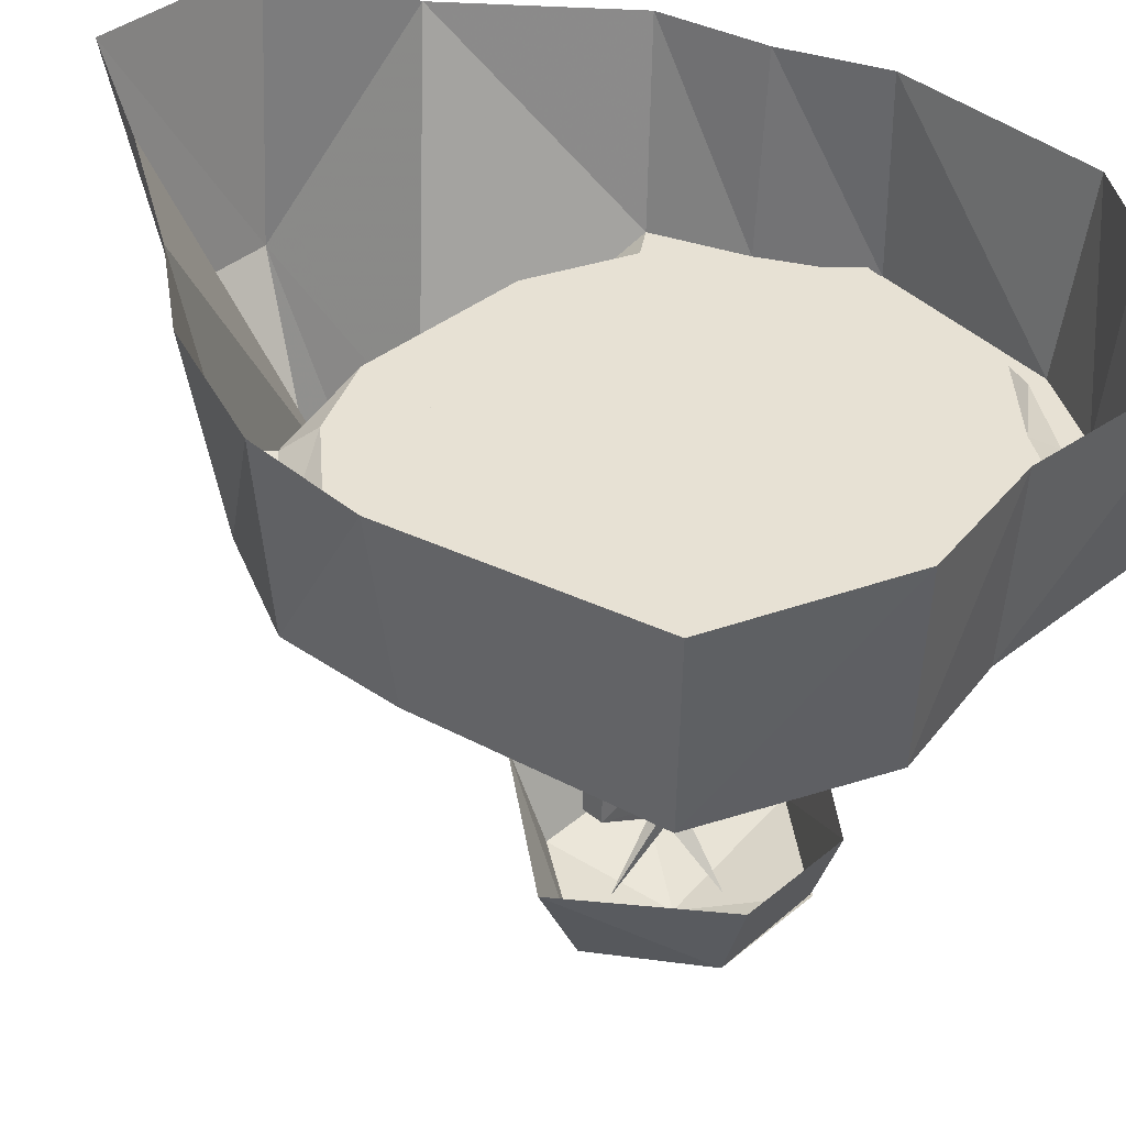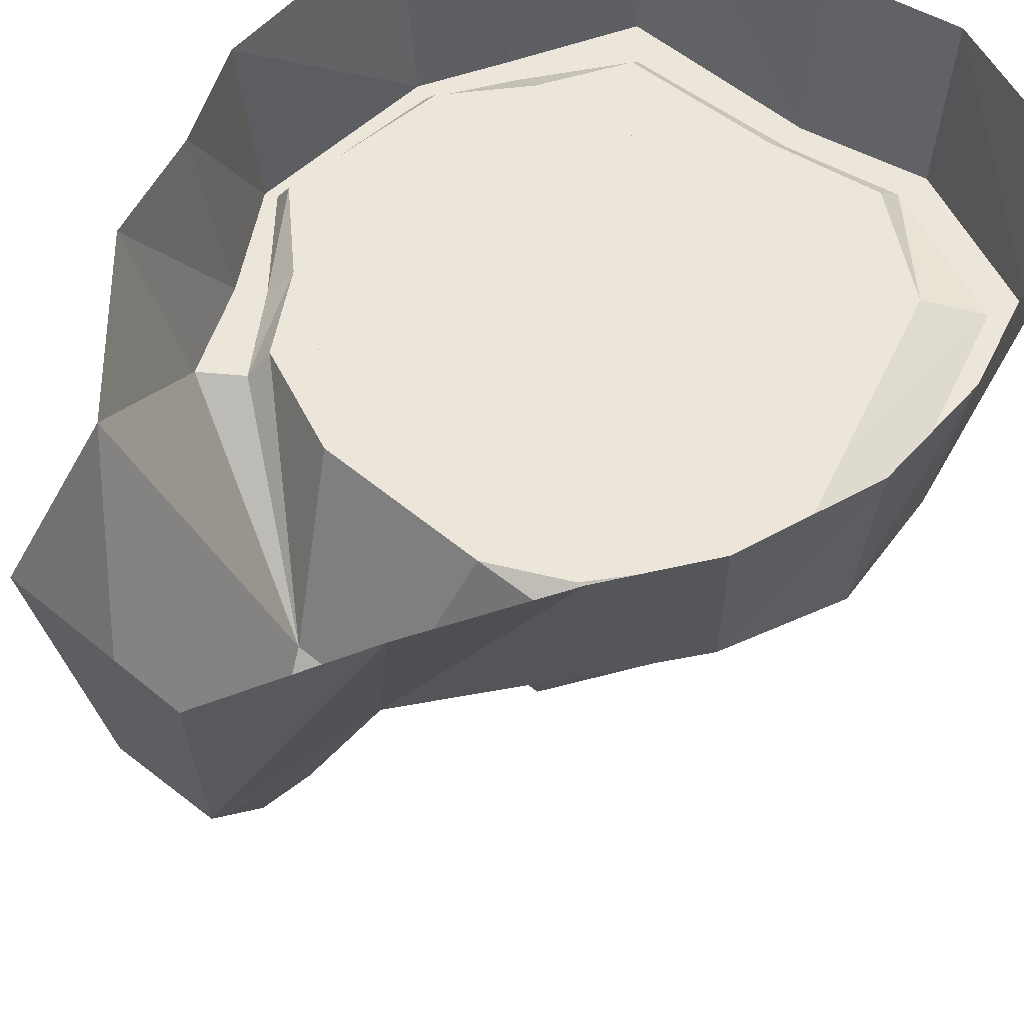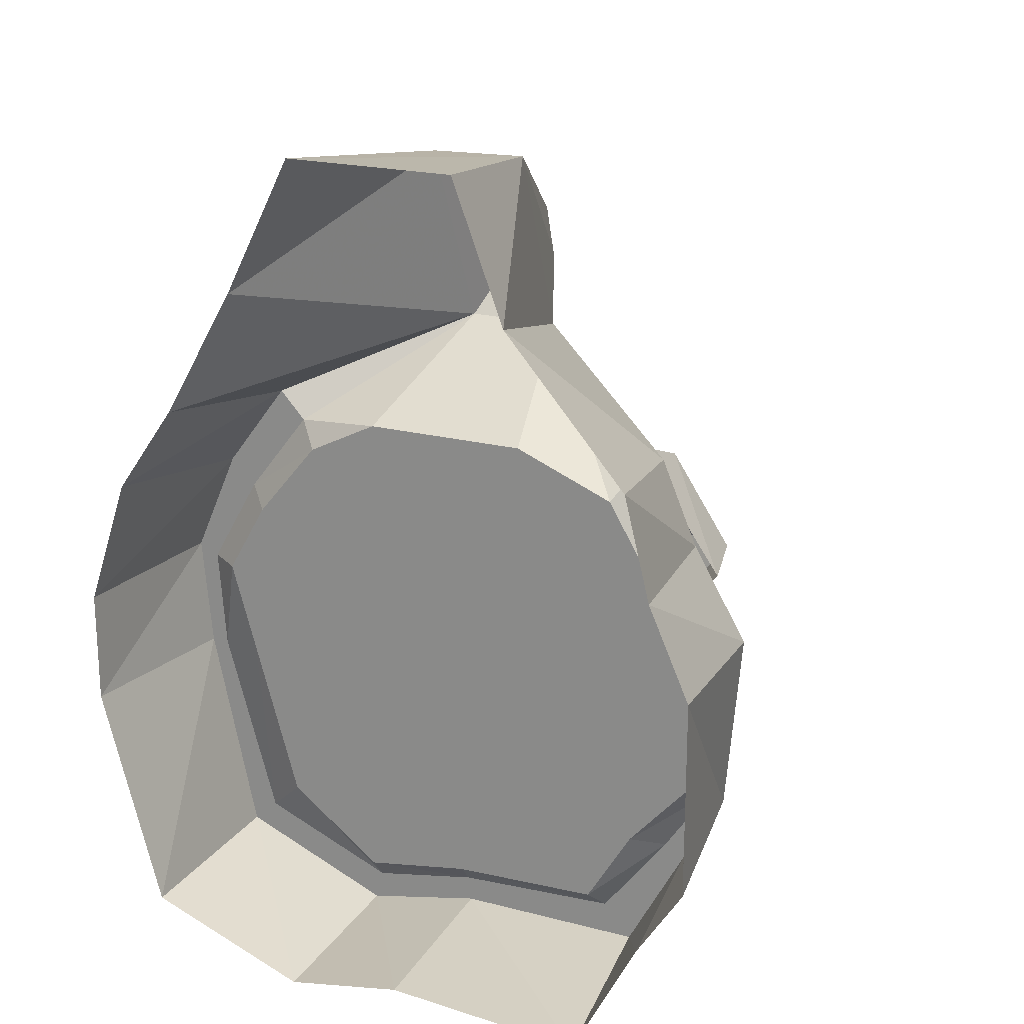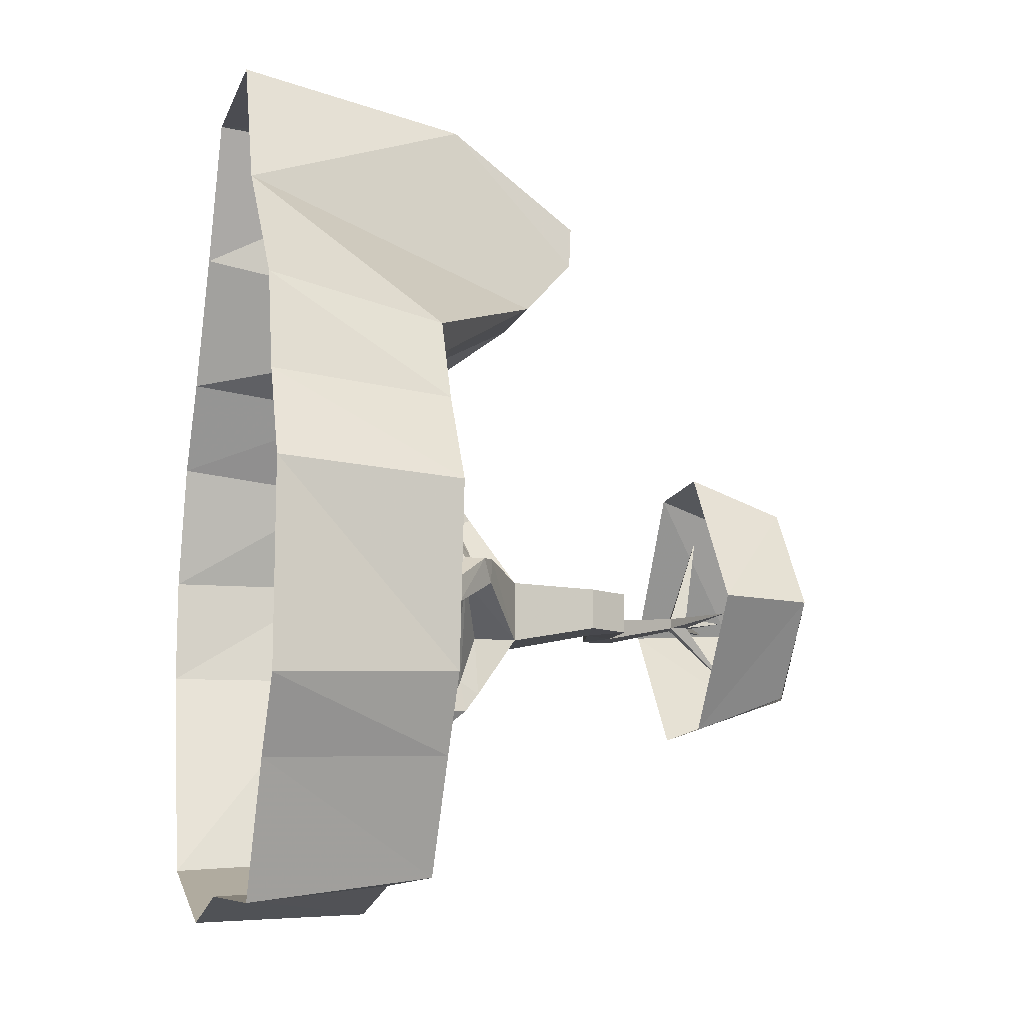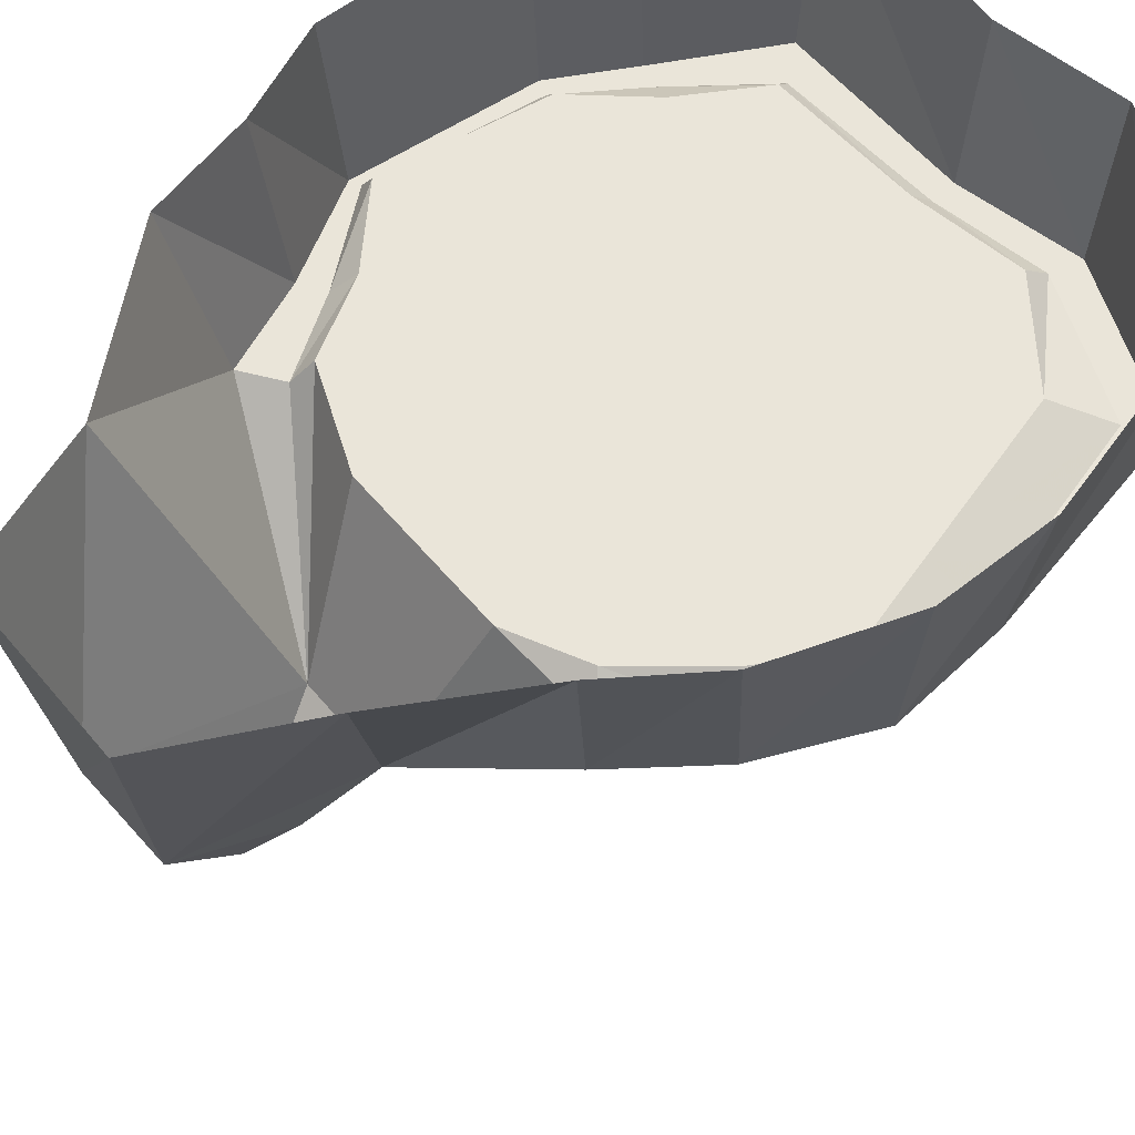
<metadata>
{"format":"obj","ext":"obj","renderer":"f3d","projection":"perspective","resolution":1024,"background":"white","views":[{"elev":39.4,"azim":135.7,"up":"+Y"},{"elev":55.7,"azim":41.1,"up":"+Y"},{"elev":20.5,"azim":-154.7,"up":"+Z"},{"elev":-11.8,"azim":-106.0,"up":"+Z"},{"elev":57.9,"azim":50.6,"up":"+Y"}]}
</metadata>
<code>
v -0.03906 -0.6484 -0.7031
v 0.01562 -0.6172 -0.7266
v 0.02344 -0.6719 -0.6797
v -0.1328 -0.7734 -0.5938
v -0.03906 -0.5938 -0.7031
v -0.1328 -0.4766 -0.8281
v 0.01562 -0.5703 -0.7266
v 0.02344 -0.6172 -0.6797
v -0.0625 -0.7344 -0.5312
v -0.0625 -0.8047 -0.5547
v -0.1406 -0.8125 -0.5391
v -0.125 -0.7578 -0.5
v -0.1328 -0.7109 -0.5938
v -0.3906 -0.4766 -0.7578
v -0.4531 -0.5859 -0.6328
v -0.5938 -0.4766 -0.6016
v -0.4922 -0.5703 -0.2891
v -0.6797 -0.4766 -0.3516
v -0.5938 -0.4766 -0.1406
v -0.4922 -0.6172 -0.2891
v -0.4688 -0.6484 -0.2344
v -0.4688 -0.5938 -0.2344
v -0.2812 -0.5938 0.07031
v -0.5234 -0.4766 0.1094
v -0.3125 -0.4766 0.3125
v 0.03125 -0.5938 0.1719
v -0.03906 -0.4766 0.3125
v 0.03125 -0.6484 0.1875
v 0.07031 -0.6094 0.2031
v 0.07031 -0.5703 0.1875
v 0.2812 -0.4766 0.2656
v 0.07031 -0.6172 0.1484
v 0.2969 -0.6641 0.05469
v 0.5234 -0.4766 0.03906
v 0.4453 -0.6172 -0.1406
v 0.6406 -0.4766 -0.2344
v 0.5 -0.5938 -0.3047
v 0.5 -0.6484 -0.3047
v 0.5156 -0.6172 -0.3438
v 0.5156 -0.5703 -0.3438
v 0.5 -0.4766 -0.5
v 0.4766 -0.6172 -0.3438
v 0.2188 -0.7031 -0.5
v 0.2734 -0.4766 -0.7422
v 0.1562 -0.9375 -0.3594
v -0.125 -0.9375 -0.3594
v -0.125 -0.8047 -0.3594
v -0.3125 -0.7266 -0.2109
v -0.4453 -0.6172 -0.2969
v -0.4453 -0.6719 -0.2969
v -0.3594 -0.7734 -0.1406
v -0.3594 -0.7109 -0.1406
v -0.2891 -0.75 -0.1328
v -0.05469 -0.7109 0.07031
v -0.05469 -0.7656 0.09375
v 0.07031 -0.6641 0.1641
v 0 -0.7969 0.04688
v 0 -0.75 0.03125
v 0.1562 -0.8047 -0.1719
v 0.3516 -0.7578 -0.2188
v 0.3984 -0.7109 -0.2188
v 0.3984 -0.7734 -0.2188
v 0.4766 -0.6719 -0.3438
v 0.3594 -0.8047 -0.2734
v 0.3594 -0.75 -0.2734
v 0.1562 -0.8047 -0.3594
v 0.3516 -0.8125 -0.2188
v 0.1562 -0.9375 -0.1719
v -0.09375 -1.195 -0.2031
v -0.09375 -1.195 -0.3281
v -0.25 -1.164 -0.3281
v -0.125 -0.9375 -0.1719
v -0.3047 -0.8125 -0.1328
v -0.3203 -0.8047 -0.2109
v -0.05469 -0.8047 0.03906
v -0.25 -1.164 -0.2031
v -0.1875 -1.289 -0.2031
v 0.25 -1.289 -0.2344
v 0.25 -1.289 -0.2969
v 0.1562 -1.352 -0.2969
v -0.1875 -1.289 -0.3281
v -0.05469 -0.7578 0.02344
v -0.125 -0.8047 -0.1719
v 0.2812 -1.828 -0.25
v 0.07812 -1.82 0.07031
v -0.05469 -1.93 -0.25
v 0.07812 -1.82 -0.5391
v 0.4141 -1.547 -0.25
v 0.1094 -1.539 0.1797
v -0.25 -1.805 -0.5391
v -0.4609 -1.805 -0.25
v -0.25 -1.805 0.07031
v -0.5312 -1.516 -0.25
v -0.2266 -1.523 -0.6406
v -0.25 -1.805 -0.5312
v 0.1094 -1.539 -0.6406
v -0.2266 -1.523 0.1797
v 0 -1.555 -0.2812
v -0.01562 -1.695 -0.4531
v 0.03125 -1.523 -0.2812
v 0.1875 -1.695 -0.2656
v 0 -1.555 -0.25
v -0.0625 -1.664 -0.2656
v -0.04688 -1.555 -0.2812
v -0.03125 -1.508 -0.2812
v 0.25 -1.383 -0.2969
v 0.03125 -1.523 -0.25
v -0.01562 -1.602 0.01562
v -0.04688 -1.555 -0.25
v -0.2812 -1.602 -0.2656
v -0.03125 -1.508 -0.25
v 0.1562 -1.352 -0.2344
v 0.25 -1.383 -0.2344
v -0.5547 -0.4766 0.375
v -0.6875 -0.4766 0.1484
v -0.07031 -0.4766 -0.2969
v -0.25 -0.4766 0.5
v -0.1406 -0.9766 0.75
v -0.5859 -0.5469 0.4297
v -0.7344 -0.5469 0.2031
v -0.8906 -0.4766 -0.04688
v -0.8203 -0.4766 -0.5391
v -0.6406 -0.4766 -0.7422
v -0.5 -0.4766 -0.9766
v -0.04688 -0.4766 -0.9922
v 0.2812 -0.4766 -1.047
v 0.5703 -0.4766 -0.8281
v 0.7109 -0.4766 -0.3359
v 0.7891 -0.4766 -0.0625
v 0.6641 -0.4766 0.1562
v 0.25 -0.4766 0.5
v 0.1406 -0.9766 0.75
v -0.0625 -1.148 0.9375
v -0.1484 -0.7266 1.336
v -0.4297 0 1.016
v -0.6953 -0.5469 0.5078
v -0.8047 -0.5469 0.25
v -0.9375 -0.5469 -0.04688
v -0.875 -0.5469 -0.5625
v -0.7344 -0.5469 -0.7734
v -0.5312 -0.5469 -1.039
v -0.03906 -0.5469 -1.062
v 0.2891 -0.5469 -1.125
v 0.7031 -0.5469 -0.9531
v 0.8672 -0.5469 -0.375
v 0.8906 -0.5469 -0.0625
v 0.7344 -0.5469 0.2109
v 0.4688 -0.4766 0.3906
v 0.5391 -0.5469 0.4609
v 0.6172 -0.5469 0.5469
v 0.6797 0 0.625
v 0.4531 0 1.016
v 0.1484 -0.7266 1.328
v 0.0625 -1.148 0.9375
v 0.03125 -1.164 1.078
v -0.03125 -1.164 1.078
v 0.2422 0 1.43
v -0.2734 0 1.43
v 0.8125 -0.5469 0.2891
v 0.8672 0 0.3594
v 0.3125 -0.5469 -1.219
v 0.7812 -0.5469 -1.023
v -0.04688 -0.5469 -1.141
v -0.04688 0 -1.18
v 0.3203 0 -1.25
v 0.8125 0 -1.062
v 0.9219 -0.5469 -0.375
v 0.9531 -0.5469 -0.03125
v 1 0 -0.03125
v -0.6172 -0.5469 -1.141
v -0.6562 0 -1.219
v -0.7969 -0.5469 -0.8047
v -0.8594 0 -0.8281
v -0.9219 -0.5469 -0.5781
v -0.9688 -0.5469 -0.03125
v -1 0 0
v -1 0 -0.6094
v -0.875 0 0.2812
v 0.1172 -0.4766 -0.8281
v 0.03125 -0.4766 -0.8594
v 0.1172 -0.5312 -0.8984
v 0.2188 -0.4766 -0.8984
v 0.03125 -0.4766 -0.9375
v 0.1406 -0.4766 -1
v 0.3828 -0.4766 -0.7812
v 0.3594 -0.4766 -0.8359
v 0.4062 -0.5078 -0.8125
v 0.4375 -0.4766 -0.7891
v 0.4375 -0.4766 -0.8438
v -0.7344 -0.4766 0.01562
v -0.8125 -0.4766 -0.03125
v -0.7344 -0.5312 -0.08594
v -0.6406 -0.4766 -0.08594
v -0.8125 -0.4766 -0.1406
v -0.7188 -0.4766 -0.2344
v -0.5625 -0.4766 -0.6797
v -0.5859 -0.4766 -0.7344
v -0.5391 -0.5078 -0.7109
v -0.5078 -0.4766 -0.6875
v -0.5078 -0.4766 -0.7422
v -0.4375 -0.4766 -0.8203
v -0.4766 -0.4766 -0.9062
v -0.4062 -0.5078 -0.875
v -0.3594 -0.4766 -0.8359
v -0.3594 -0.4766 -0.9141
v -0.5234 -0.4766 0.2969
v -0.5469 -0.4766 0.2422
v -0.5 -0.5078 0.2656
v -0.4688 -0.4766 0.2891
v -0.4688 -0.4766 0.2344
v 0.4688 -0.4766 0.3281
v 0.3906 -0.4766 0.2734
v 0.4688 -0.5078 0.2656
v 0.5312 -0.4766 0.2734
v 0.4844 -0.4766 0.2031
v 0.6562 -0.4766 -0.07031
v 0.6328 -0.4766 -0.125
v 0.6797 -0.5078 -0.1016
v 0.7109 -0.4766 -0.07812
v 0.7109 -0.4766 -0.1328
v -0.7969 0 0.5938
v 1 0 -0.375
v -1 -0.4766 0.625
v -1 -0.4766 -1.125
v 1 -0.4766 0.625
v -0.03906 -0.6484 -0.7031
f 1 2 3
f 1 3 4
f 1 4 5
f 1 5 6
f 1 6 2
f 2 6 7
f 2 7 8
f 2 8 3
f 3 8 9
f 3 9 10
f 3 10 4
f 4 10 11
f 4 11 12
f 4 12 13
f 4 13 5
f 19 17 20
f 19 20 21
f 19 21 22
f 27 26 28
f 27 28 29
f 27 29 30
f 36 37 38
f 36 38 39
f 36 39 40
f 11 10 45
f 11 45 46
f 11 46 47
f 11 47 12
f 17 49 20
f 20 49 50
f 20 50 21
f 21 50 51
f 21 51 22
f 22 51 52
f 26 54 28
f 28 54 55
f 28 55 56
f 28 56 29
f 29 56 30
f 30 56 32
f 32 56 57
f 32 57 58
f 37 61 38
f 38 61 62
f 38 62 63
f 38 63 39
f 39 63 40
f 40 63 42
f 42 63 64
f 42 64 65
f 45 10 9
f 45 9 66
f 45 66 64
f 45 64 67
f 45 67 68
f 45 68 69
f 45 69 70
f 45 70 71
f 45 71 46
f 46 71 72
f 46 72 73
f 46 73 74
f 46 74 48
f 46 48 47
f 64 63 62
f 64 62 67
f 67 62 61
f 67 61 60
f 67 60 68
f 68 60 59
f 68 59 57
f 68 57 75
f 68 75 72
f 68 72 69
f 69 72 76
f 69 76 77
f 69 77 78
f 69 78 70
f 70 78 79
f 70 79 80
f 70 80 81
f 70 81 71
f 71 81 76
f 71 76 72
f 66 65 64
f 57 56 55
f 57 55 75
f 75 55 54
f 75 54 82
f 75 82 72
f 72 82 83
f 72 83 73
f 73 83 53
f 73 53 51
f 73 51 74
f 74 51 50
f 74 50 48
f 48 50 49
f 59 58 57
f 51 53 52
f 98 99 100
f 98 100 101
f 98 101 102
f 98 102 103
f 98 103 104
f 98 104 99
f 99 104 105
f 99 105 100
f 100 105 106
f 100 106 107
f 100 107 101
f 101 107 102
f 102 107 108
f 102 108 109
f 102 109 103
f 103 109 104
f 104 109 110
f 104 110 105
f 105 110 111
f 105 111 112
f 105 112 80
f 105 80 106
f 106 80 79
f 106 79 113
f 106 113 107
f 107 113 112
f 107 112 111
f 107 111 108
f 108 111 109
f 109 111 110
f 112 113 78
f 112 78 77
f 112 77 80
f 80 77 81
f 81 77 76
f 79 78 113
f 5 13 6
f 6 13 14
f 14 13 15
f 14 15 16
f 16 15 17
f 16 17 18
f 18 17 19
f 19 22 23
f 19 23 24
f 24 23 25
f 25 23 26
f 25 26 27
f 27 30 31
f 31 30 32
f 31 32 33
f 31 33 34
f 34 33 35
f 34 35 36
f 36 35 37
f 36 40 41
f 41 40 42
f 41 42 43
f 41 43 44
f 44 43 8
f 44 8 7
f 44 7 6
f 12 47 48
f 12 48 13
f 13 48 49
f 13 49 15
f 15 49 17
f 22 52 23
f 23 52 53
f 23 53 54
f 23 54 26
f 32 58 33
f 33 58 59
f 33 59 60
f 33 60 61
f 33 61 35
f 35 61 37
f 42 65 43
f 43 65 66
f 43 66 9
f 43 9 8
f 53 82 54
f 82 53 83
f 179 180 181
f 179 181 182
f 179 182 180
f 180 182 183
f 180 183 181
f 181 183 184
f 181 184 182
f 182 184 183
f 185 186 187
f 185 187 188
f 185 188 186
f 186 188 189
f 186 189 187
f 187 189 188
f 190 191 192
f 190 192 193
f 190 193 191
f 191 193 194
f 191 194 192
f 192 194 195
f 192 195 193
f 193 195 194
f 196 197 198
f 196 198 199
f 196 199 197
f 197 199 200
f 197 200 198
f 198 200 199
f 201 202 203
f 201 203 204
f 201 204 202
f 202 204 205
f 202 205 203
f 203 205 204
f 206 207 208
f 206 208 209
f 206 209 207
f 207 209 210
f 207 210 208
f 208 210 209
f 211 212 213
f 211 213 214
f 211 214 212
f 212 214 215
f 212 215 213
f 213 215 214
f 216 217 218
f 216 218 219
f 216 219 217
f 217 219 220
f 217 220 218
f 218 220 219
f 84 85 86
f 84 86 87
f 84 87 88
f 84 88 89
f 84 89 85
f 84 85 86
f 84 86 87
f 87 86 90
f 90 86 91
f 91 86 92
f 91 92 93
f 91 93 94
f 91 94 95
f 95 94 96
f 95 96 87
f 87 96 88
f 85 92 86
f 86 92 91
f 86 91 90
f 86 90 87
f 92 86 85
f 92 85 97
f 92 97 93
f 85 89 97
f 114 115 116
f 114 116 117
f 115 121 116
f 116 121 122
f 116 122 123
f 116 123 124
f 116 124 125
f 116 125 126
f 116 126 127
f 116 127 128
f 116 128 129
f 116 129 130
f 116 130 131
f 116 131 117
f 117 131 118
f 118 131 132
f 118 132 133
f 130 148 131
f 132 154 133
f 133 154 155
f 133 155 156
f 114 117 118
f 114 118 119
f 114 119 115
f 115 119 120
f 115 120 121
f 118 133 134
f 118 134 135
f 118 135 136
f 118 136 119
f 119 136 120
f 120 136 137
f 120 137 138
f 120 138 121
f 121 138 122
f 122 138 139
f 122 139 123
f 123 139 140
f 123 140 124
f 124 140 141
f 124 141 125
f 125 141 142
f 125 142 126
f 126 142 143
f 126 143 127
f 127 143 144
f 127 144 128
f 128 144 145
f 128 145 129
f 129 145 146
f 129 146 130
f 130 146 147
f 130 147 148
f 131 148 149
f 131 149 132
f 132 149 150
f 132 150 151
f 132 151 152
f 132 152 153
f 132 153 154
f 133 156 134
f 134 156 153
f 134 153 157
f 134 157 158
f 134 158 135
f 148 147 149
f 149 147 159
f 149 159 150
f 150 159 160
f 150 160 151
f 161 162 144
f 161 144 143
f 161 143 142
f 161 142 163
f 161 163 164
f 161 164 165
f 161 165 162
f 162 165 166
f 162 166 167
f 162 167 144
f 144 167 145
f 145 167 146
f 146 167 168
f 146 168 147
f 147 168 159
f 159 168 169
f 159 169 160
f 163 142 141
f 163 141 170
f 163 170 171
f 163 171 164
f 170 141 140
f 170 140 172
f 170 172 173
f 170 173 171
f 139 174 172
f 139 172 140
f 139 138 175
f 139 175 174
f 174 175 176
f 174 176 177
f 174 177 172
f 172 177 173
f 138 137 175
f 175 137 178
f 175 178 176
f 156 155 153
f 153 155 154
f 152 157 153
f 137 136 221
f 137 221 178
f 136 135 221
f 166 222 167
f 167 222 168
f 168 222 169

</code>
